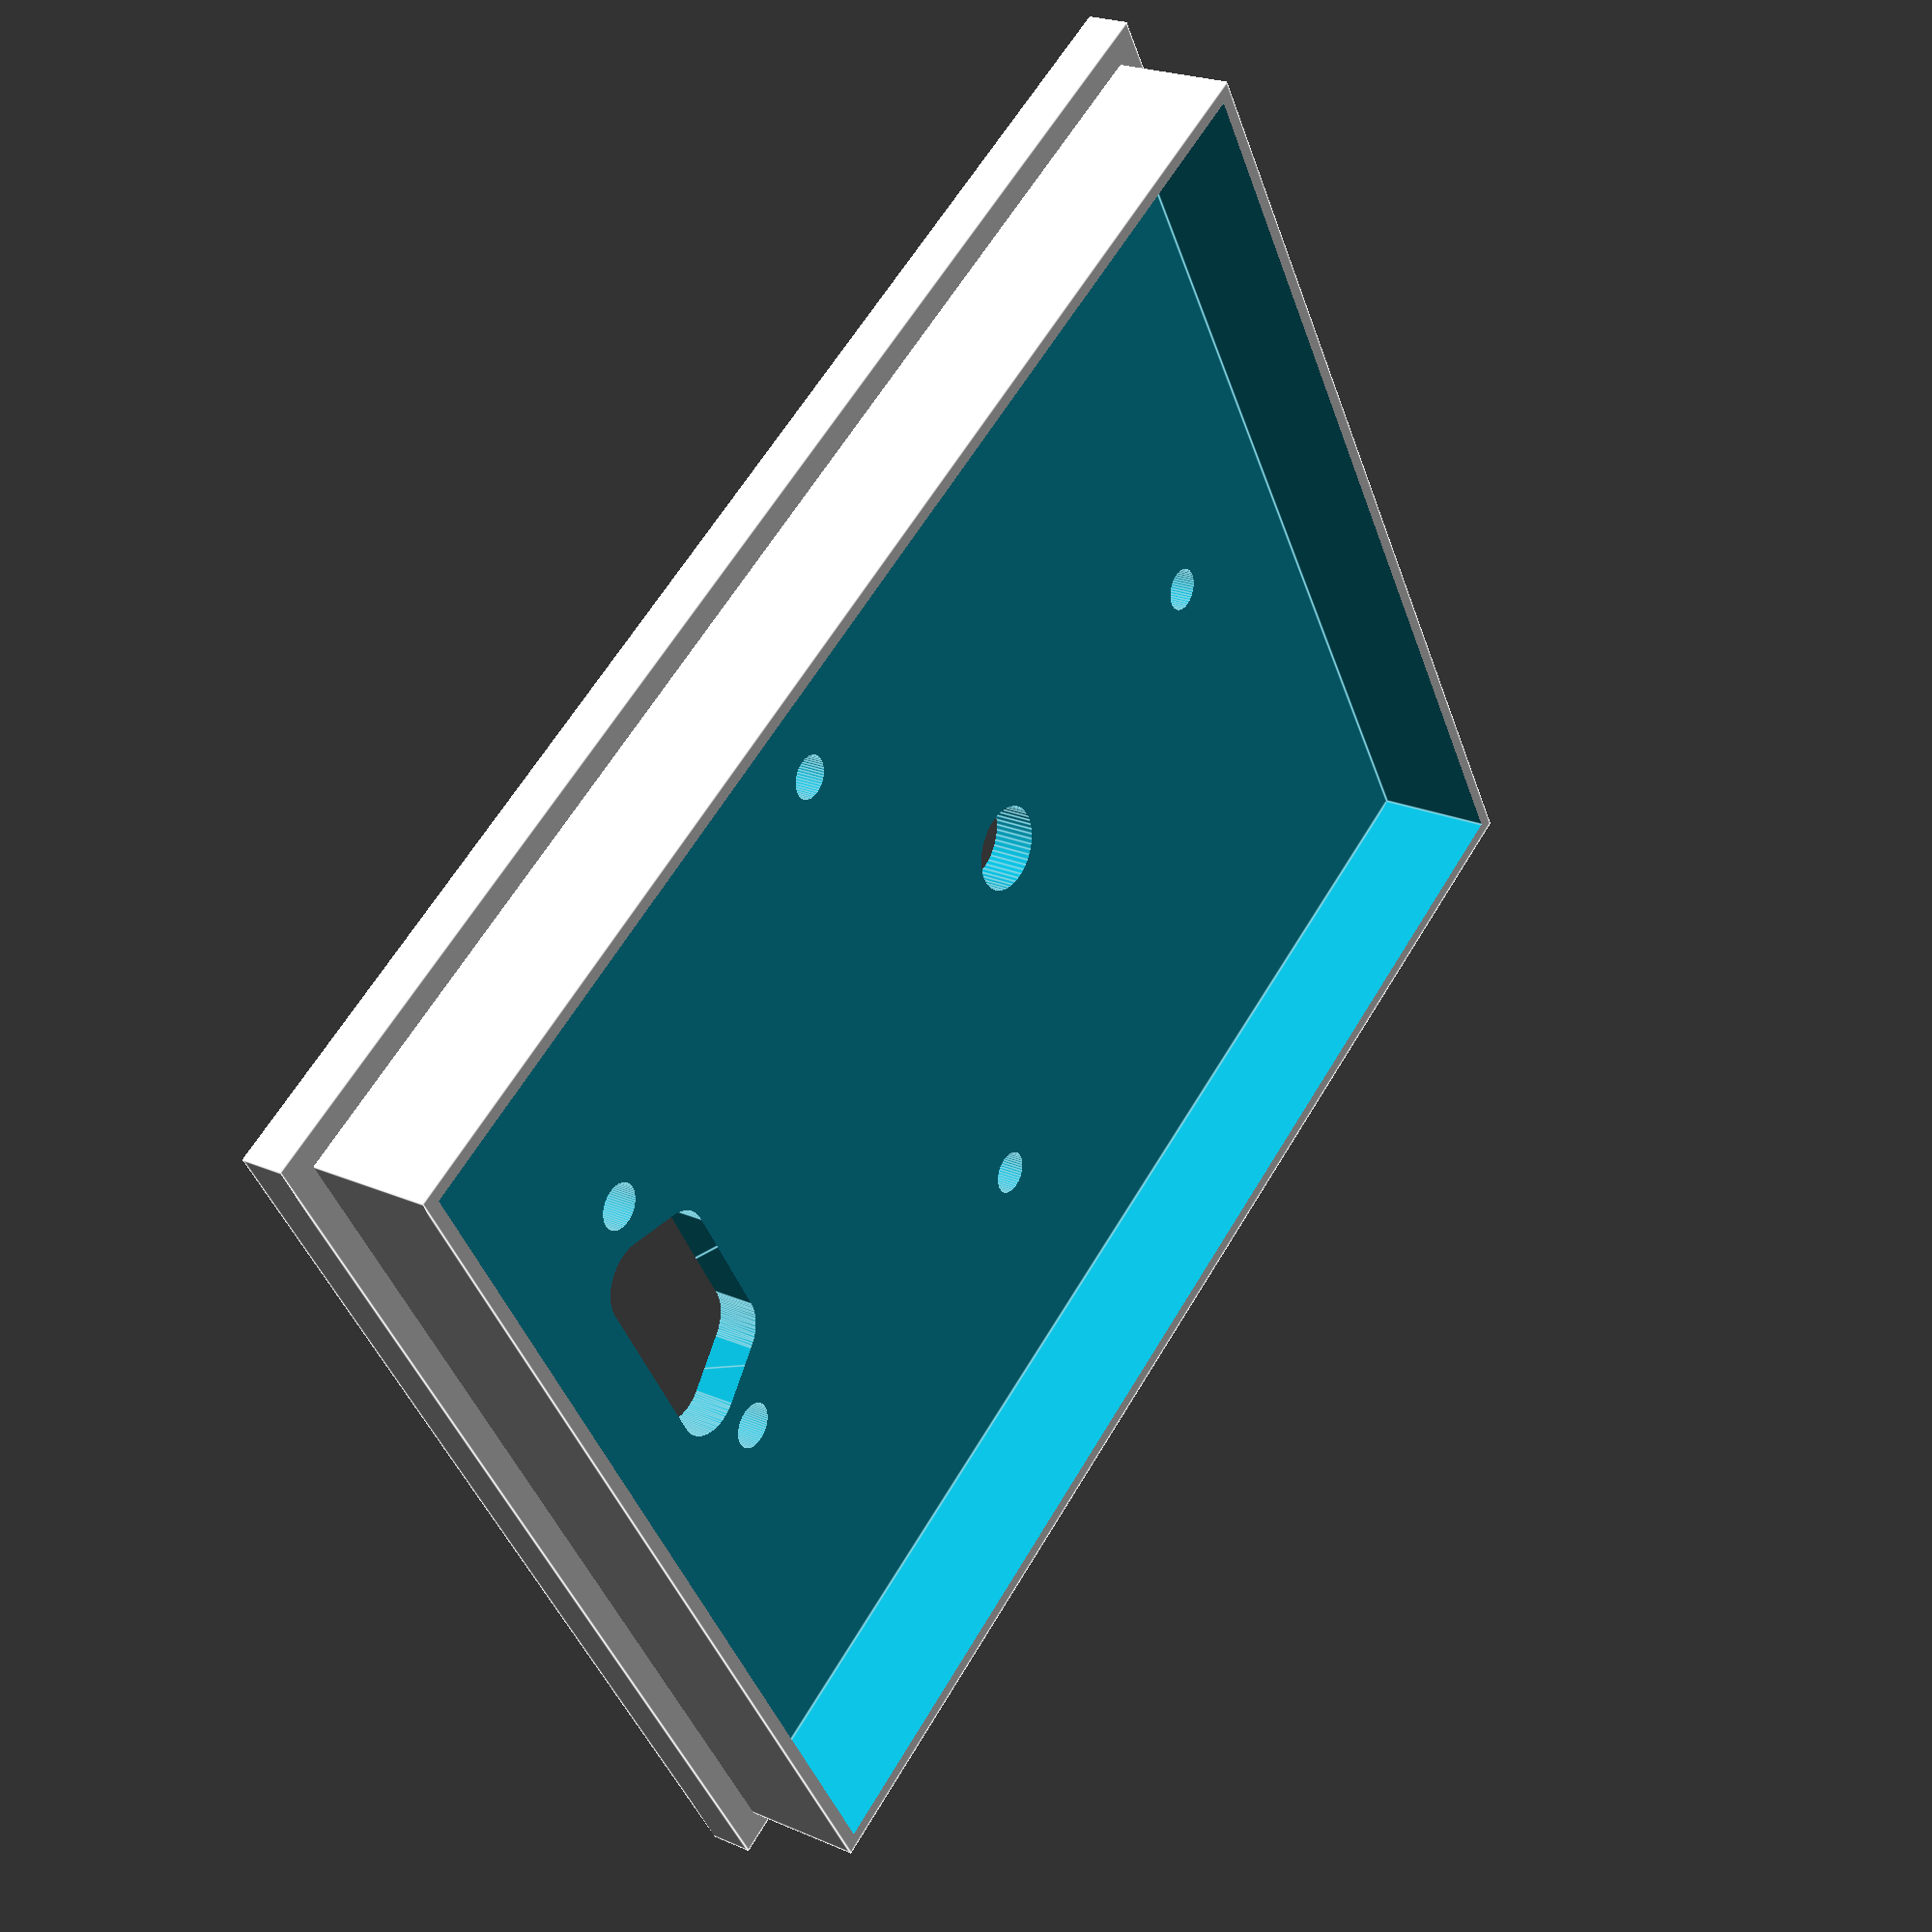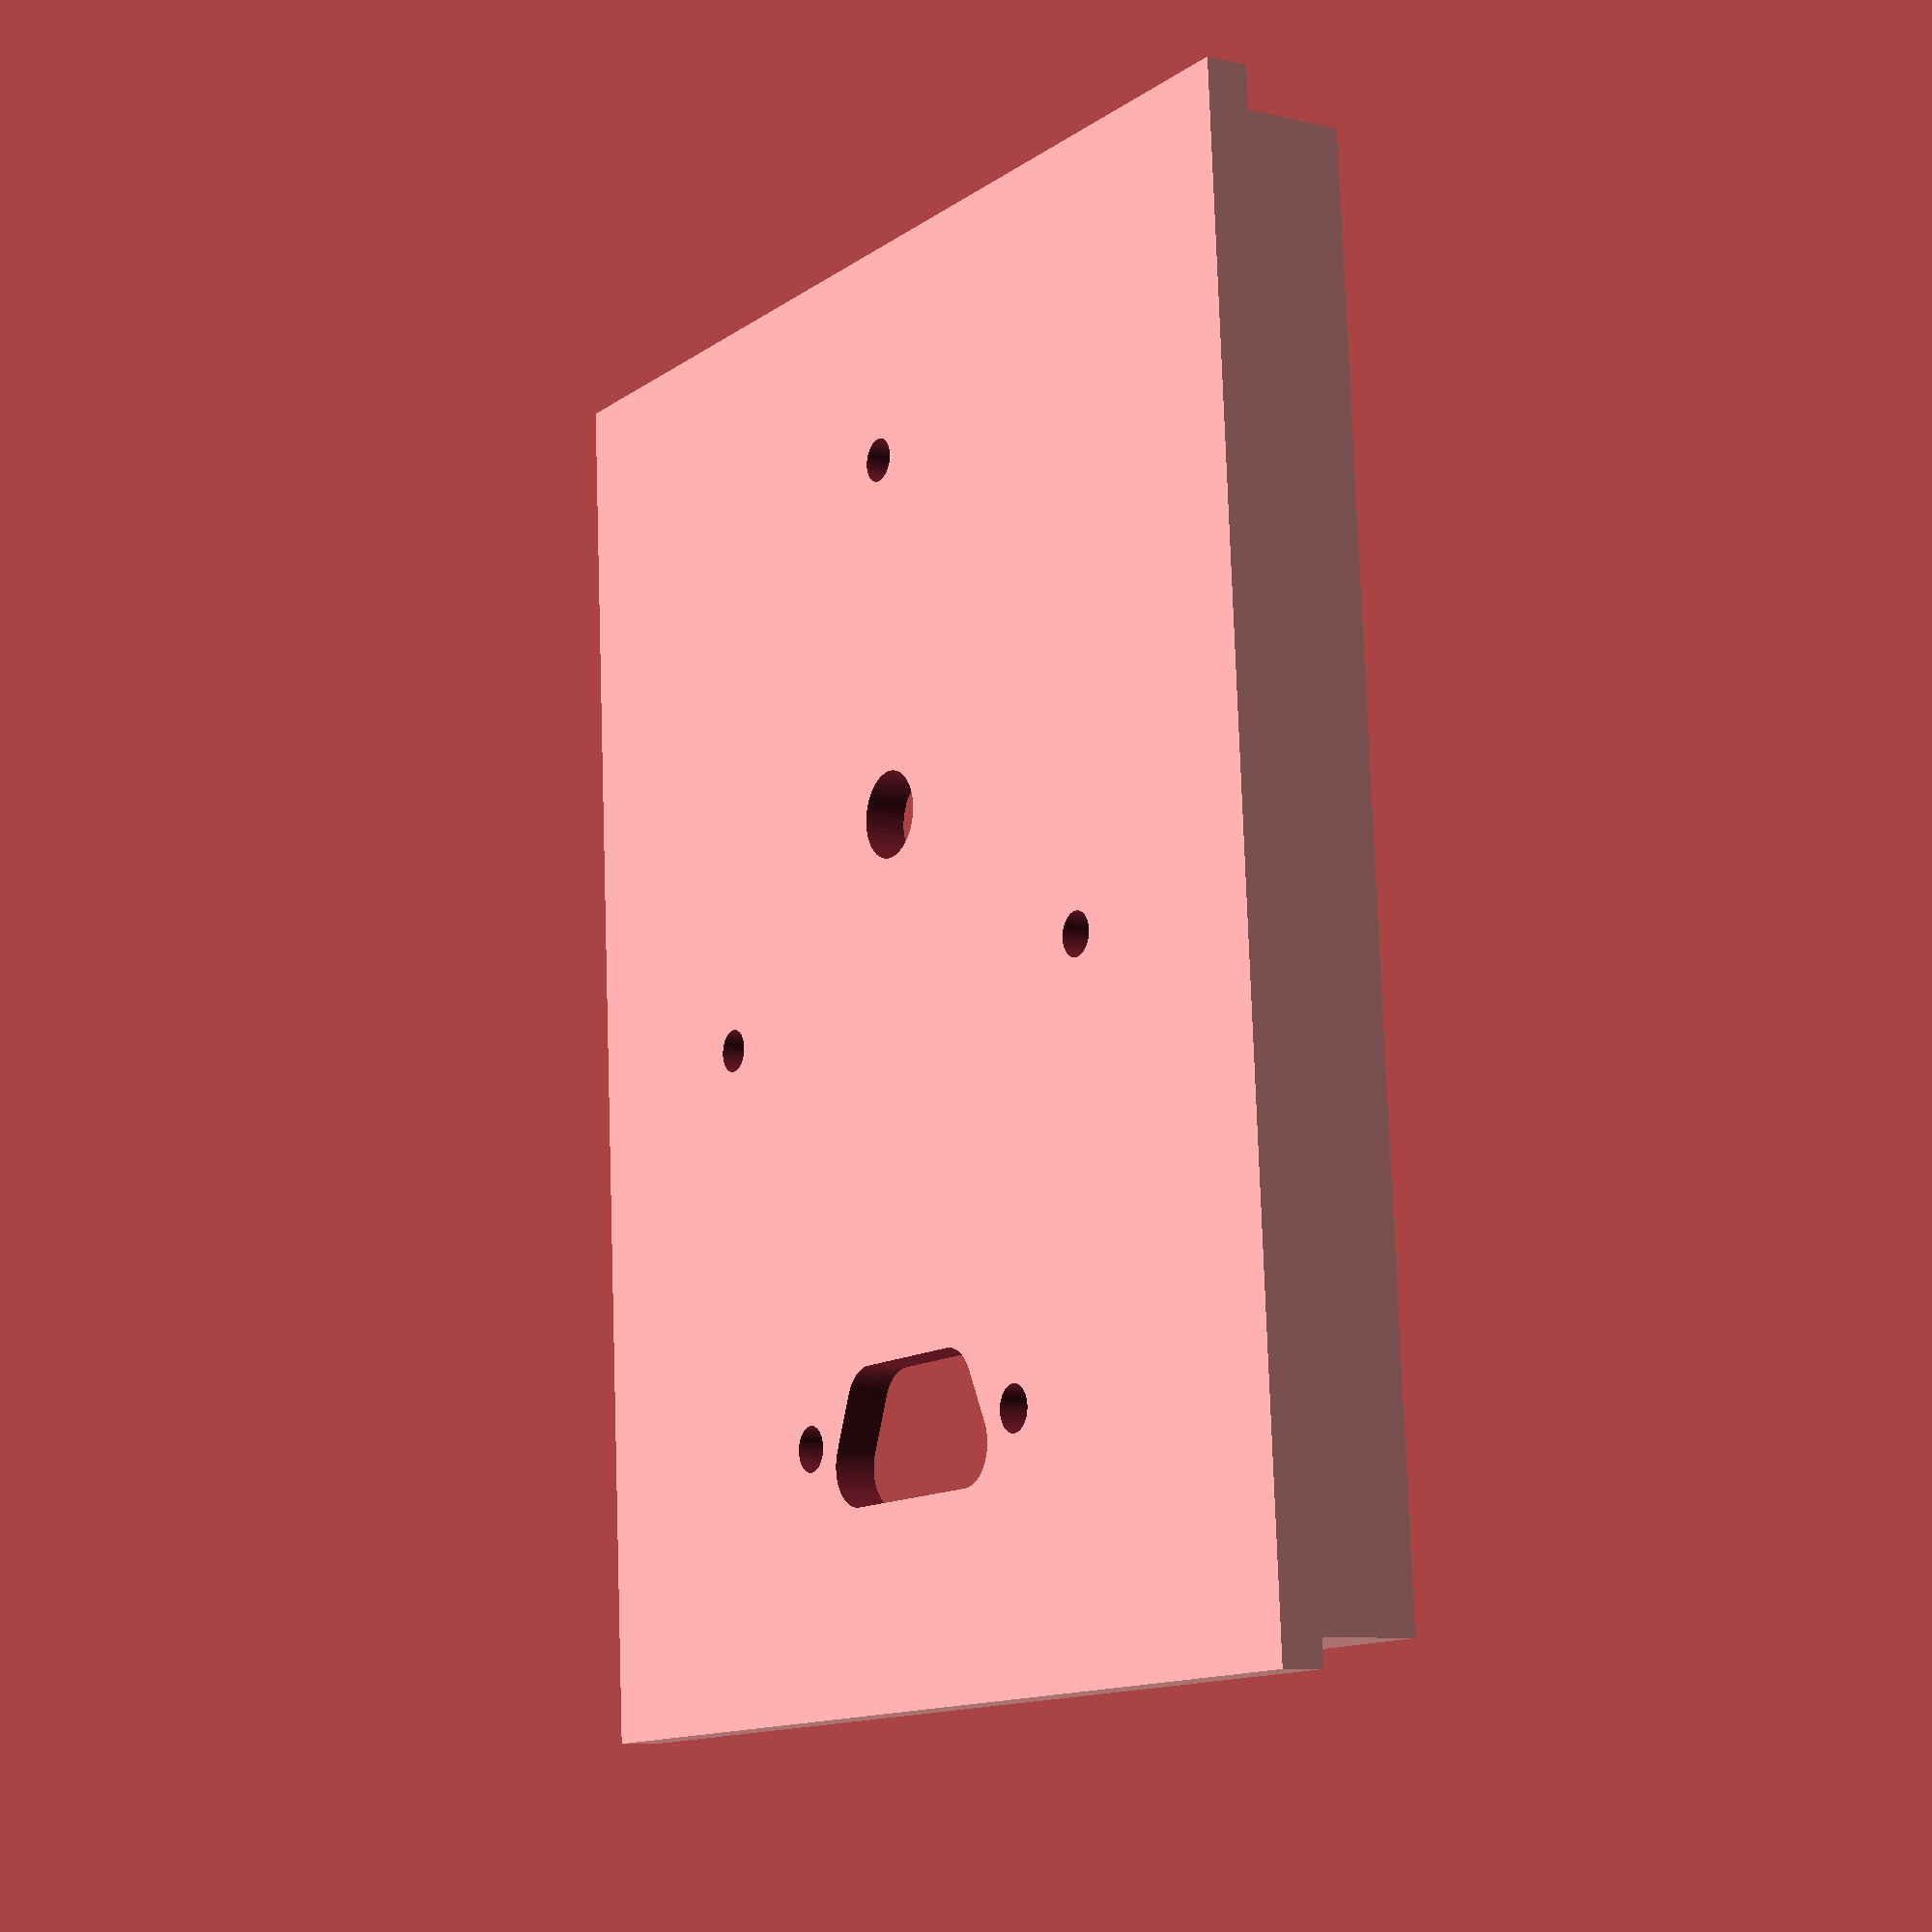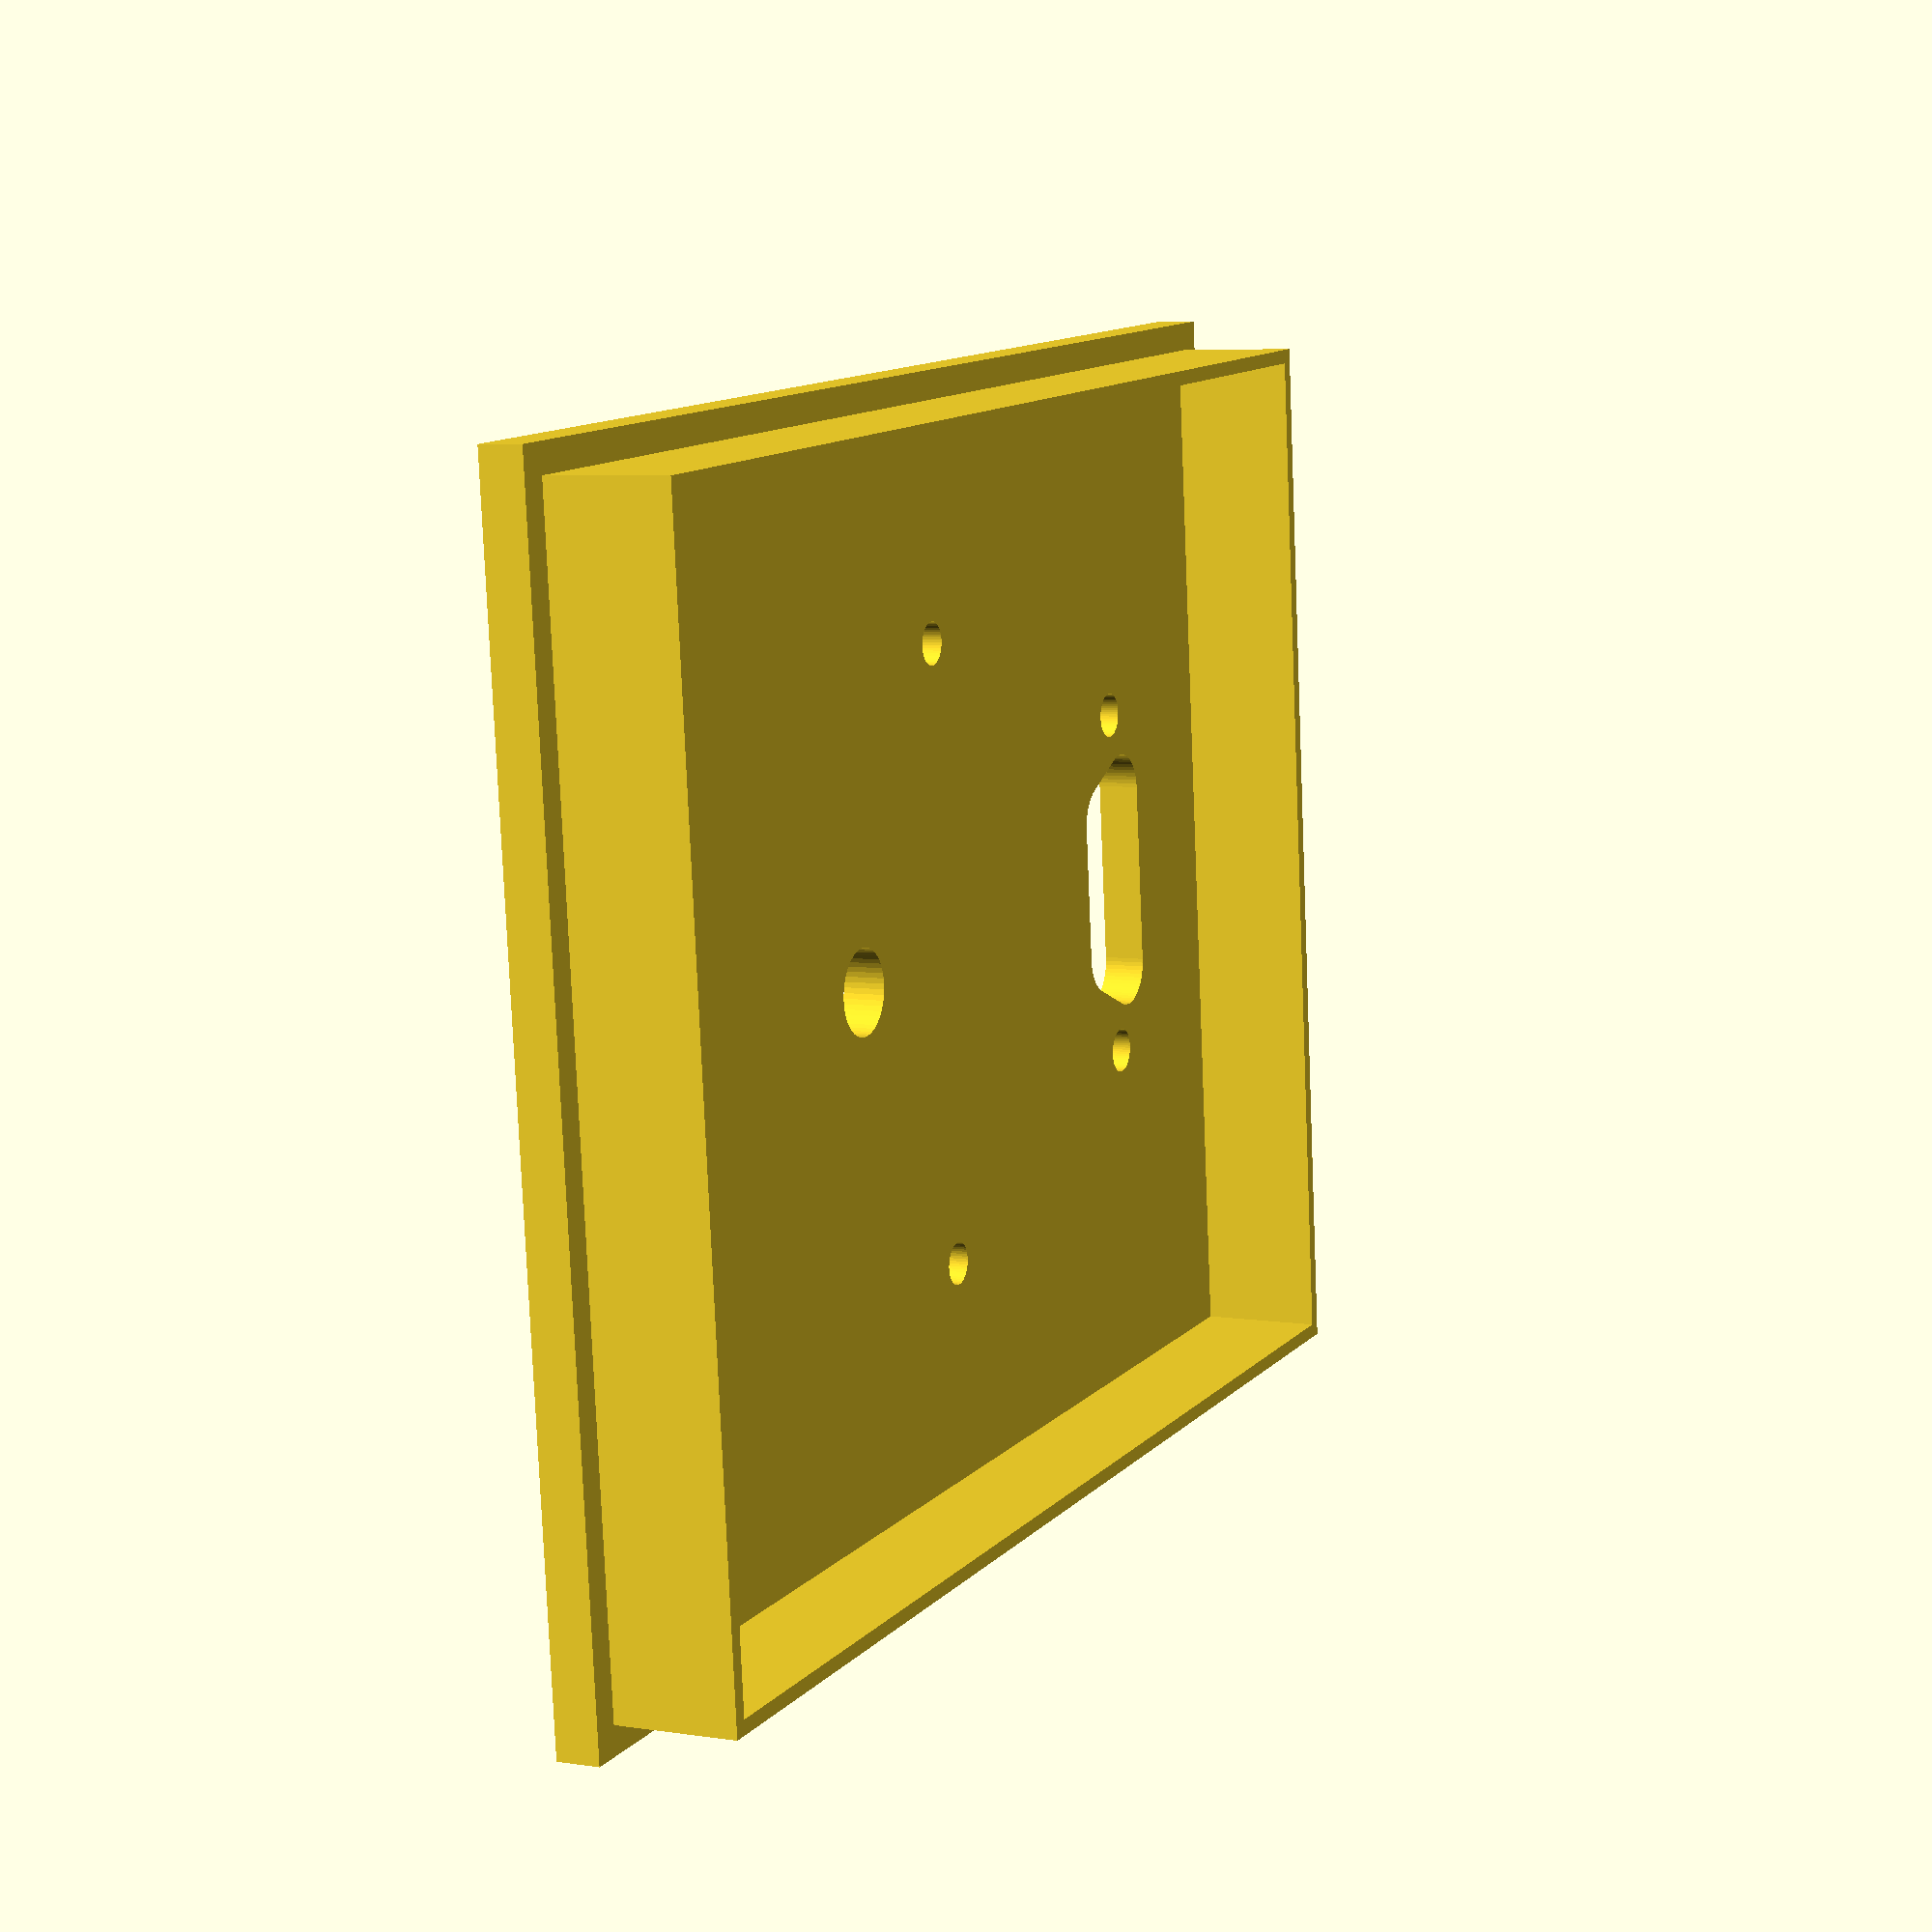
<openscad>
$fn = 50;
outerDiam = 6;
screwDiam = 3;
pilarHeight = 8;

boardX = 180;
boardY = 180;
boardZ = 2.4;

boardHoleDiam = 25;
boardHoleSpace = 0.2 * boardHoleDiam;

// First is the board x, y second is the position of the first hole
megaDim = [ [ 101.6, 53.34 ], [ 14, 2.5 ] ];

mega = [
  [ 0, 0 ], [ 79.4, 48.26 ], [ 0, 48.26 ], [ 82.55, 0 ], [ 50.8, 0 ],
  [ 50.8, 33 ]
];

unoDim = [ [ 68.58, 53.34 ], [ 2.58, 7.62 ] ];
uno = [ [ 0, 0 ], [ 0, 27.94 ], [ 50.76, 43.18 ] ];
// https://learn.adafruit.com/introducing-the-raspberry-pi-model-b-plus-plus-differences-vs-model-b/mounting-holes
// https://learn.adafruit.com/assets/17950
raspberryDim = [ [ 85.6, 54 ], [ 25.5, 18 ] ];
raspberryBPlus = [ [], [], [], [], [] ];
raspberryB = [ [ 0, 0 ], [ 55.1, 23.5 ] ];
raspberry3 = [ [], [], [], [], [] ];

LEDDiverDim = [ [ 42.5, 24 ], [ 2, 2 ] ];
LEDDriver = [ [ 0, 0 ], [ 37.6, 0 ], [ 0, 20 ], [ 37.6, 20 ] ];

relaisDim = [ [ 70.15, 50 ], [ 3, 3 ] ];
relais = [ [ 0, 0 ], [ 65.72, 0 ], [ 0, 45 ], [ 65.72, 45 ] ];

PHBoardDim = [ [ 40.5, 20 ], [ 1, 1 ] ];
PHBoard = [ [ 0, 0 ], [ 35.7, 0 ], [ 0, 15.7 ], [ 35.7, 15.7 ] ];

module pillar(base) {
  translate([ 0, 0, boardZ ]) difference() {
    cylinder(h = pilarHeight, d1 = outerDiam, d2 = outerDiam);
    translate([ 0, 0, -1 ])
        cylinder(h = pilarHeight + 2, d1 = screwDiam, d2 = screwDiam);
  }
  if(base){
  cylinder(h = boardZ, d = boardHoleDiam/2);}
}

module mount(component,basePillar) {

  color("Lime", 1.0) {
    for (i = [0:len(component)]) {
      translate([ component[i][0], component[i][1], 0 ]) pillar(basePillar);
    }
  }
}

// This prints the pillars and the board footprint
module fullmodule(boardDim, component, base,basePillar) {

  if (base) {
    cube([ boardDim[0][0], boardDim[0][1], 3 ]);
  }
  translate([ boardDim[1][0], boardDim[1][1], 0 ]) mount(component,basePillar);
}
// mount(mega);

module holes() {
  for (y = [0:boardHoleDiam +
           boardHoleSpace:boardY - 2 * (boardHoleDiam + boardHoleSpace)]) {

    for (x = [0:boardHoleDiam +
             boardHoleSpace:boardX - 2 * (boardHoleDiam + boardHoleSpace)]) {
      translate([ x, y, 0 ]) cylinder(h = 10, d = boardHoleDiam);
    }
  }
}

module board() {

  color("Gray", 1.0) {
    difference() {
      cube([ boardX, boardY, boardZ ]);
      translate([
        (boardHoleDiam + boardHoleSpace), (boardHoleDiam + boardHoleSpace), -5
      ]) holes();
    }
  }
}


module baseSupport(){
    cube([boardX/2-0.2*boardX,10,20]);
    
    
}


module electronicsBase(){
board();
baseShow = false;
basePillar = true;
basePPH = false;
// translate([0,0,0])rotate([0,0,0])mount(uno);
translate([ raspberryDim[0][0] + 10, raspberryDim[0][1] + 10, 0 ])
    rotate([ 0, 0, 180 ])
        fullmodule(raspberryDim, raspberryB, baseShow,basePillar); // mount(raspberryB);
translate([ 70, 120, 0 ]) rotate([ 0, 0, 180 ])
    fullmodule(unoDim, uno, baseShow, basePillar);

translate([ 170, 10, 0 ]) rotate([ 0, 0, 90 ])
    fullmodule(relaisDim, relais, baseShow, basePillar);
translate([ 129, 95, 0 ]) rotate([ 0, 0, 0 ])
    fullmodule(LEDDiverDim, LEDDriver, baseShow, basePillar);
//translate([ 129, 135, 0 ]) rotate([ 0, 0, 0 ])
//    fullmodule(LEDDiverDim, LEDDriver, baseShow, basePillar);

translate([ 140, 155, 0 ]) rotate([ 0, 0, 0 ])
    fullmodule(PHBoardDim, PHBoard, baseShow, basePPH);

// fullmodule(raspberryDim,raspberryB);
// translate([raspberryDim[0][0] + 20,0,0])fullmodule(unoDim,uno);
}


//baseSupport();
//pillar();

boxX = 80;
boxY = 100;
boxZ = 30;
boxThickness = 3;


//OpenScad D-Sub Library by stevetheprinter
//Published on February 2, 2018
//www.thingiverse.com/thing:2779088

// sc = scale, set larger if your part doesn't fit. default is the exact dimensions of the connector housing. recomended 1.1 for most mounting holes,
// sz = size, set to the correct size for your dsub. Common values are 17.04 for db9 or high density db15, 25.37 for standard db15, 39.09 for db25. 
//dp= depth, set to a size that can penetrate the panel you are using it with
module dsub(sc,sz,dp){
    $fn=64;
    
    cs=(sz/2)-2.6;
    cs2=(sz/2)-4.095;
    ns=(sz/2)+4.04;
     translate([1.66,-ns,0]){
    cylinder(r=1.6,h=10);
    }
    translate([1.66,ns,0]){
    cylinder(r=1.6,h=10);
    }
    
    scale([sc,sc,sc]){
    
    hull(){
    translate([0,-cs,0]){
    cylinder(r=2.6,h=10);
    }
    translate([0,cs,0]){
    cylinder(r=2.6,h=10);
    }
    translate([3.28,-cs2,0]){
    cylinder(r=2.6,h=10);
    }
    translate([3.28,cs2,0]){
    cylinder(r=2.6,h=10);
    }
}
}
}

electWireDiam = 5.8;
module cableClampUP(){
    difference(){
    cube([20,5,5], center=true);
    translate([-8,0,-4])cylinder(d=2.5,h=10);
    mirror(){translate([-8,0,-4])cylinder(d=2.5,h=10);}
   translate([0,-10,2.5])rotate([0,90,90])cylinder(d=electWireDiam, h=30);    }

}

module SUB_cableClamp(){
    difference(){
    cube([20,5,5], center=true);
    translate([-8,0,-4])cylinder(d=1.5,h=10);
    mirror(){translate([-8,0,-4])cylinder(d=1.5,h=10);}}
}

module electricalBoxLid(){
    lidZ = 10;
     
   difference(){
    union(){translate([0,0,lidZ/2])cube([boxX-boxThickness-1, boxY-boxThickness-1, lidZ], center=true);
        translate([0,0,lidZ])cube([boxX, boxY, boxThickness], center=true);
    }
    translate([0,0,lidZ/2-0.5*boxThickness])cube([boxX-2*boxThickness, boxY-2*boxThickness, lidZ], center=true);
    //Holes for socket
    translate([0,10,-10])rotate([0,0,90])SUB_socketHoles();
     
   //Serial port 
    translate([0,-boxY/3,5])rotate([0,0,90])dsub(1.1,17.04,10);

    
     
       }
 
}

  


module electricalBox(){
    difference(){
        
        union(){difference(){
        cube([boxX, boxY, boxZ], center=true);
        translate([0,0,boxThickness])cube([boxX-boxThickness, boxY-boxThickness, boxZ], center=true);
    }
    //cable clamp
    translate([-boxX/3,boxY/2-4,-boxZ/2+5])SUB_cableClamp();
    
 //cable clamp
    translate([boxX/3,boxY/2-4,-boxZ/2+5])SUB_cableClamp();

    }
        //Hole for electricity        
    translate([-boxX/3,boxY/2-10,-boxZ/3+boxThickness])rotate([0,90,90])cylinder(d=electWireDiam, h=30);    
   //Hole for electricity        
    translate([boxX/3,boxY/2-10,-boxZ/3+boxThickness])rotate([0,90,90])cylinder(d=electWireDiam, h=30);    
   
    

}

}
  
module SUB_socketHoles(){
 dHole=3;    
 
for ( i = [0 : 3] ){
    rotate( i * 120, [0, 0, 1])
    translate([25, 0, 0])
    cylinder(d=3,h=30);
}
 cylinder(d=6,h=30);
}


attachX = 10;
attachY = 10;
attachZ = 5;

module SUB_support(){    
    difference(){cube([attachX,attachY,attachZ]);
    translate([attachX/2,attachY/2+2,-attachZ/2])cylinder(h=30,d1=3,d2=3);}
}


//electricalBox();
//cableClampUP();
//electricalBoxLid();
translate([0, 0, 15])electricalBoxLid();

//electricalBox();
//translate([-boxX/2,boxY/3,-boxZ/2])rotate([0,0,90])SUB_support();
//translate([-boxX/2,-boxY/3,-boxZ/2])rotate([0,0,90])SUB_support();
//translate([+boxX/2,boxY/3,-boxZ/2])rotate([0,0,-90])SUB_support();
//translate([+boxX/2,-boxY/3,-boxZ/2])rotate([0,0,-90])SUB_support();

</openscad>
<views>
elev=336.9 azim=301.3 roll=126.1 proj=p view=edges
elev=8.5 azim=356.4 roll=57.2 proj=p view=wireframe
elev=174.1 azim=275.5 roll=64.6 proj=p view=solid
</views>
